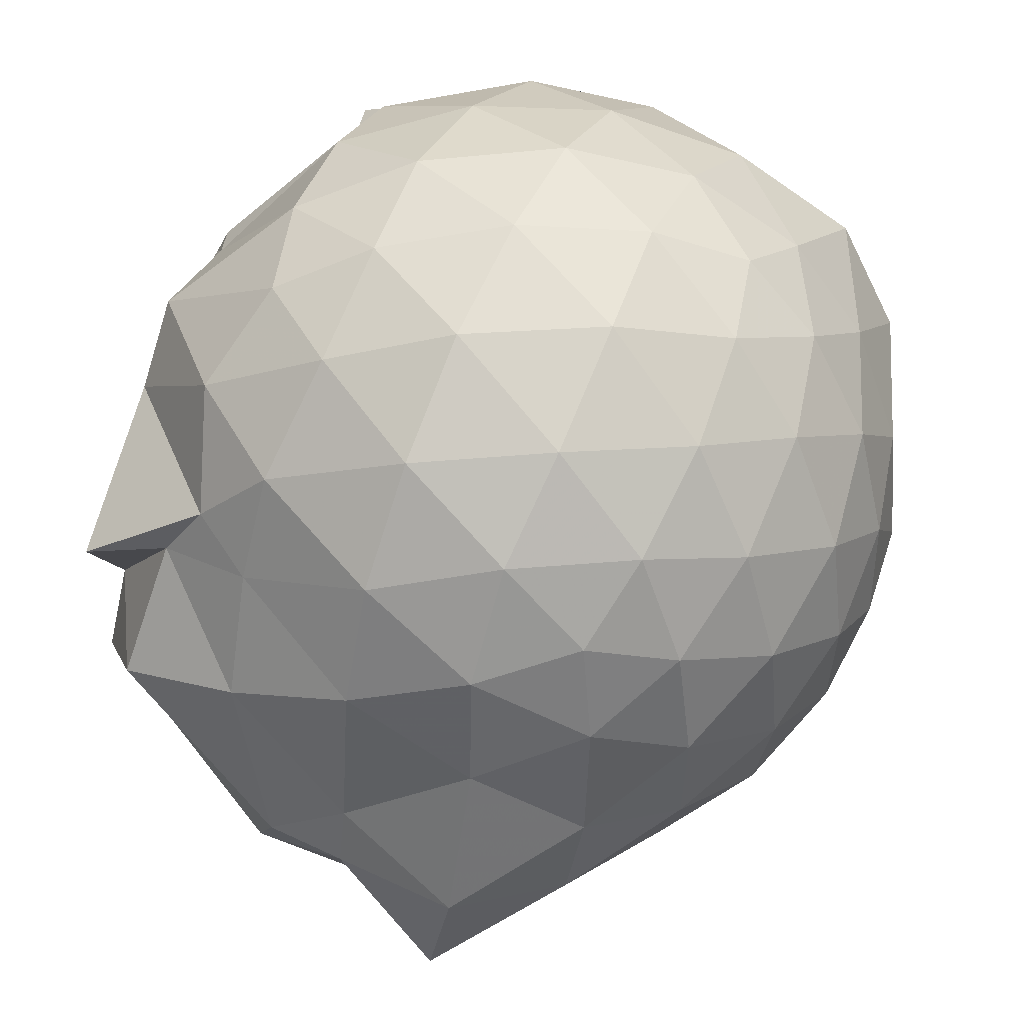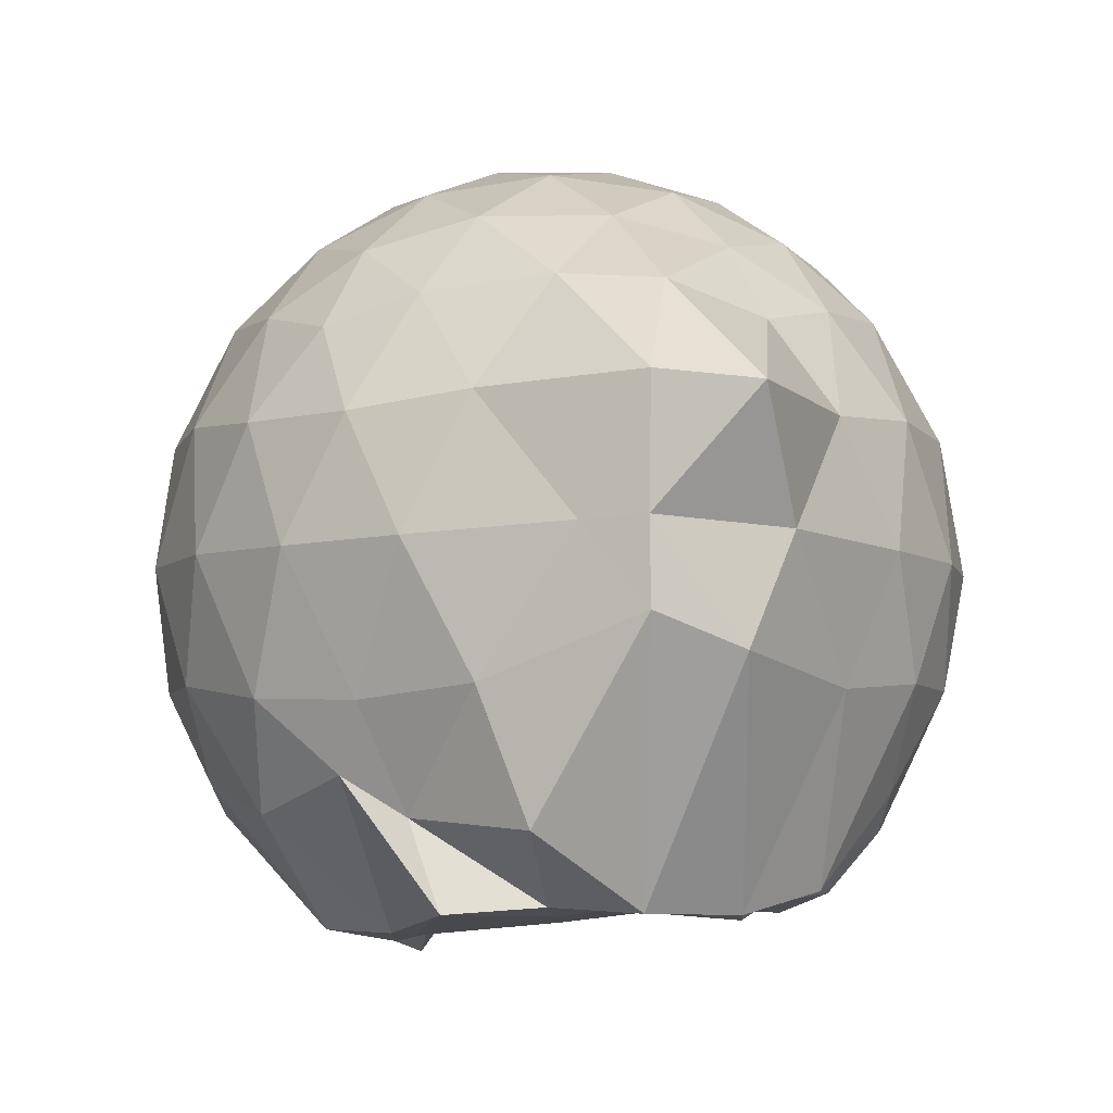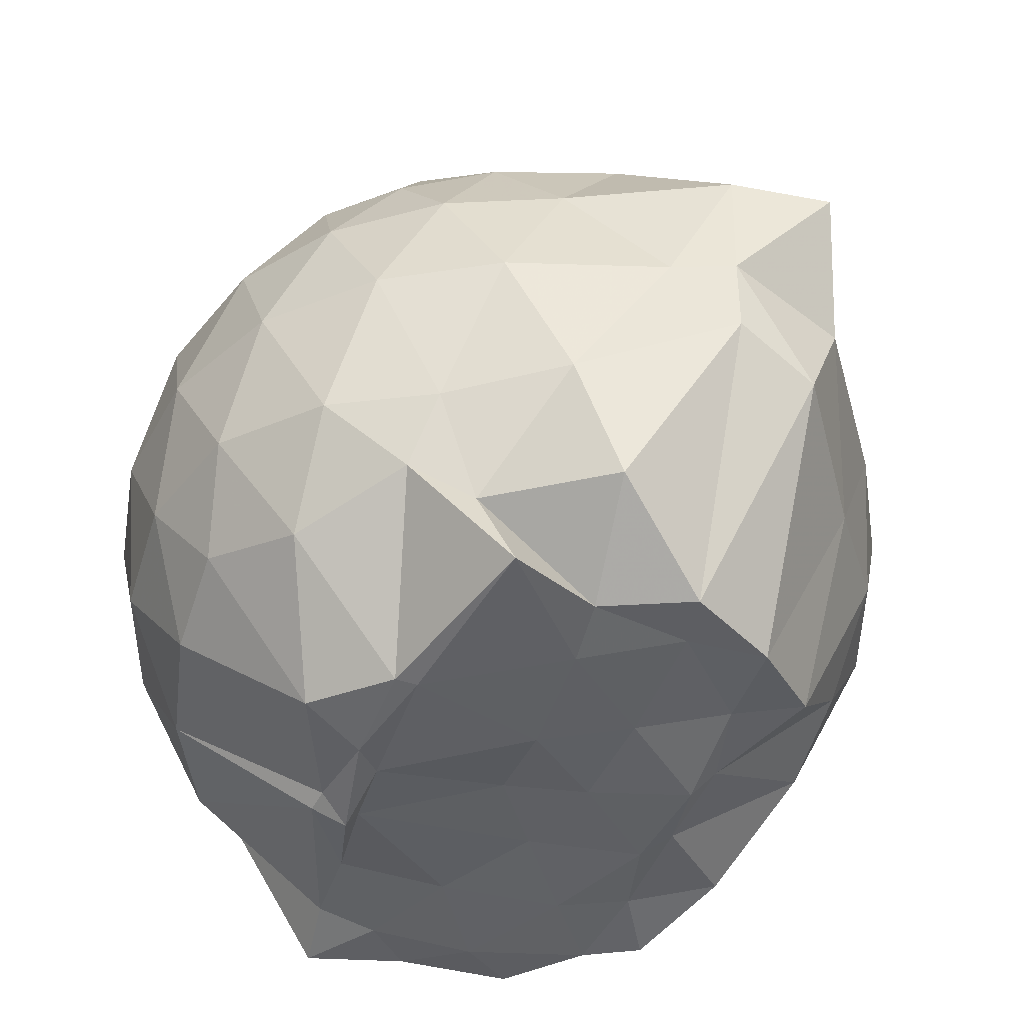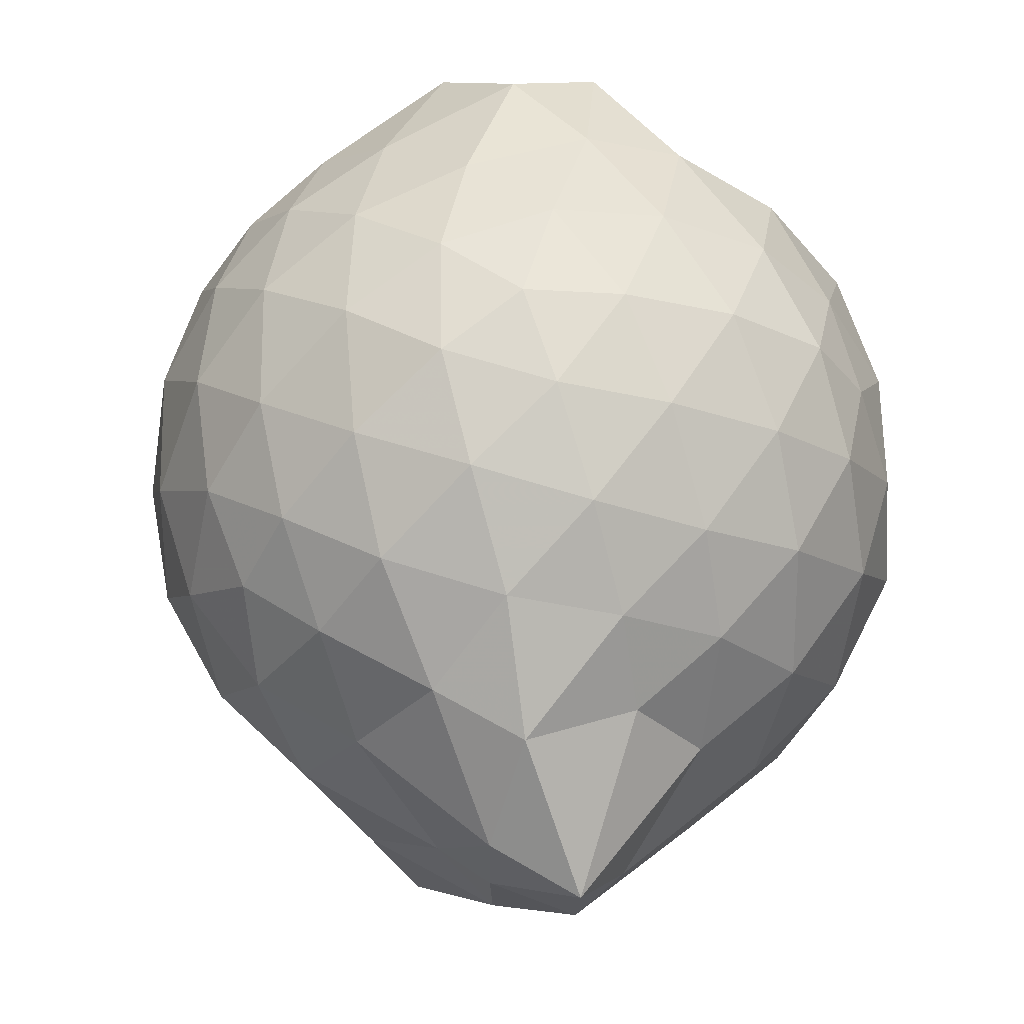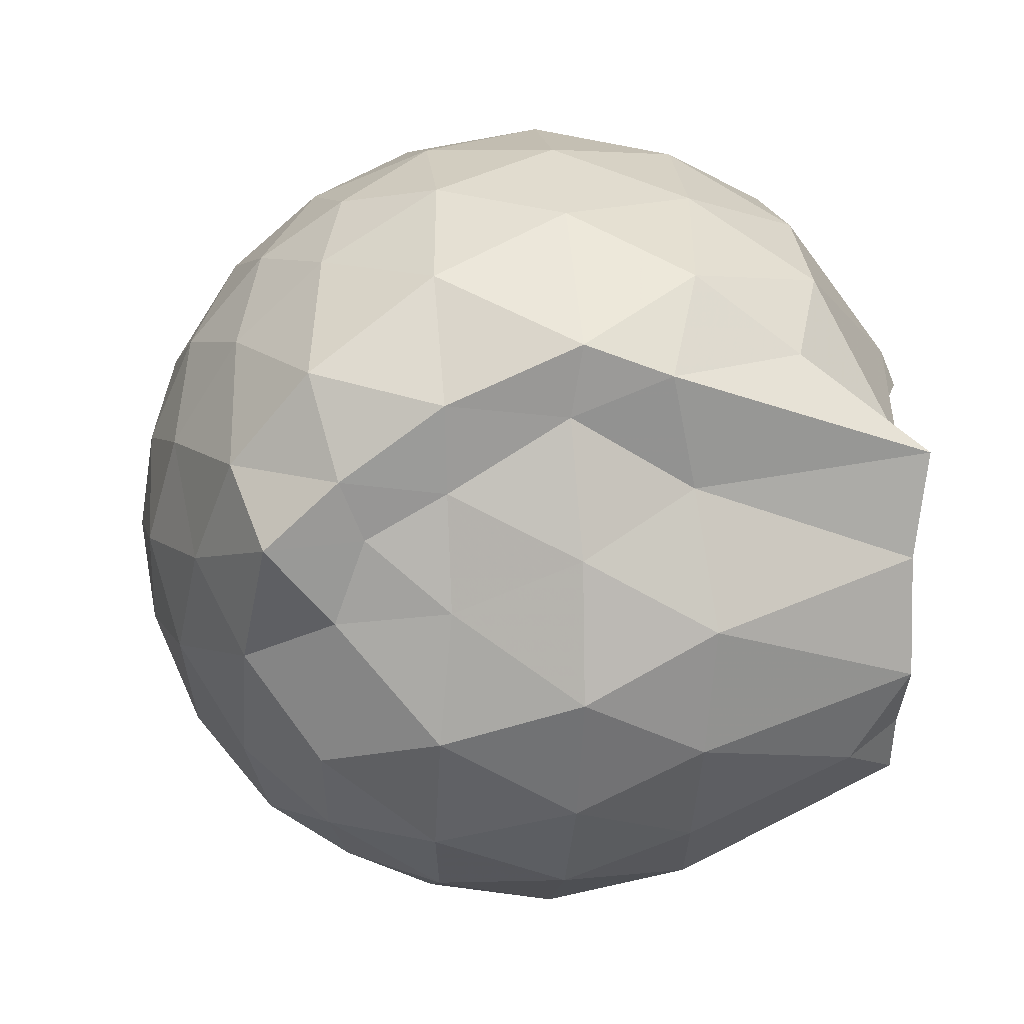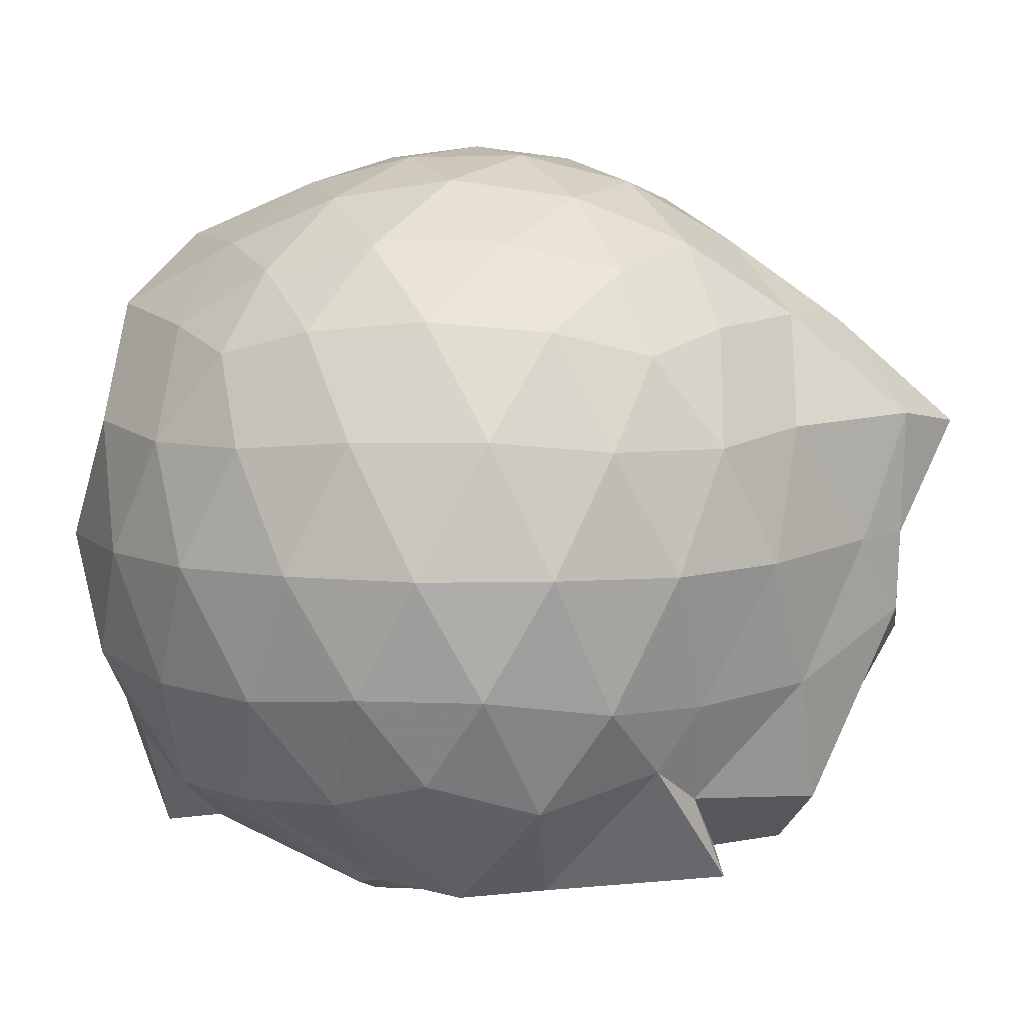
<metadata>
{"format":"obj","ext":"obj","renderer":"f3d","projection":"perspective","resolution":1024,"background":"white","views":[{"elev":55.1,"azim":-65.6,"up":"+Y"},{"elev":-6.6,"azim":-87.0,"up":"+Z"},{"elev":-44.8,"azim":-108.0,"up":"+Z"},{"elev":63.2,"azim":-73.0,"up":"+Z"},{"elev":8.8,"azim":83.9,"up":"+Y"},{"elev":7.0,"azim":-154.7,"up":"+Z"}]}
</metadata>
<code>
v -2.395 -0.3376 0.339
v -2.388 -0.3534 -1.412
v -1.589 -0.2598 -0.1746
v -1.557 -0.1257 -0.1174
v -1.625 0.1077 -0.05667
v -1.921 0.3316 -0.09798
v -2.12 0.4621 -0.1536
v -2.353 0.4664 -0.09711
v -2.632 0.4098 -0.07167
v -2.892 0.2902 -0.09584
v -3.078 0.1404 -0.154
v -3.158 -0.08036 -0.09654
v -3.23 -0.3785 -0.07361
v -3.277 -0.6127 -0.09588
v -3.109 -0.8308 -0.1532
v -2.903 -0.9709 -0.09646
v -2.646 -1.087 -0.07288
v -2.364 -1.145 -0.09554
v -2.141 -1.127 -0.155
v -1.948 -0.9936 -0.1006
v -1.737 -0.7895 -0.07871
v -1.63 -0.4533 -0.1089
v -1.561 -0.1548 -0.3545
v -1.519 0.04303 -0.3461
v -1.685 0.3129 -0.3371
v -1.955 0.4934 -0.3641
v -2.229 0.5794 -0.3619
v -2.518 0.5717 -0.3372
v -2.819 0.4703 -0.3341
v -3.053 0.3074 -0.361
v -3.226 0.07047 -0.3655
v -3.306 -0.208 -0.3333
v -3.464 -0.5848 -0.3229
v -3.512 -0.8186 -0.357
v -3.076 -0.9868 -0.3615
v -2.834 -1.148 -0.3351
v -2.529 -1.248 -0.3365
v -2.252 -1.248 -0.3661
v -1.975 -1.16 -0.3657
v -1.737 -0.989 -0.338
v -1.576 -0.7218 -0.3378
v -1.554 -0.4204 -0.3632
v -1.534 0.01278 -0.6225
v -1.498 0.1751 -0.6452
v -1.796 0.4453 -0.6436
v -2.075 0.5831 -0.6464
v -2.38 0.6291 -0.6412
v -2.688 0.5801 -0.6421
v -2.964 0.4355 -0.642
v -3.177 0.2128 -0.6489
v -3.315 -0.05594 -0.6433
v -3.407 -0.4331 -0.6258
v -3.455 -0.5803 -0.6209
v -3.333 -0.8809 -0.6383
v -2.974 -1.117 -0.6444
v -2.701 -1.256 -0.6435
v -2.381 -1.312 -0.6386
v -2.1 -1.249 -0.6466
v -1.817 -1.114 -0.6483
v -1.606 -0.8947 -0.6479
v -1.472 -0.6164 -0.6474
v -1.483 -0.2963 -0.6437
v -1.497 0.1043 -0.8425
v -1.666 0.3117 -0.9175
v -1.946 0.4728 -0.9499
v -2.246 0.569 -0.9526
v -2.532 0.5731 -0.9247
v -2.81 0.4818 -0.9235
v -3.043 0.2879 -0.9668
v -3.169 0.04933 -0.9782
v -3.326 -0.2168 -0.9534
v -3.447 -0.5831 -0.8153
v -3.387 -0.781 -0.8933
v -3.058 -0.9932 -0.9513
v -2.819 -1.161 -0.9247
v -2.546 -1.247 -0.9244
v -2.26 -1.242 -0.9522
v -1.962 -1.142 -0.9552
v -1.723 -0.9813 -0.9298
v -1.563 -0.7494 -0.9304
v -1.496 -0.4638 -0.9469
v -1.562 -0.1512 -0.9023
v -1.668 0.1337 -1.158
v -1.88 0.2847 -1.234
v -2.131 0.4016 -1.229
v -2.408 0.456 -1.204
v -2.647 0.4506 -1.138
v -2.865 0.2965 -1.216
v -3.078 0.09549 -1.135
v -3.112 -0.05698 -1.227
v -3.32 -0.3306 -1.257
v -3.151 -0.5605 -1.429
v -3.03 -0.7687 -1.433
v -2.846 -0.9426 -1.383
v -2.657 -1.111 -1.165
v -2.423 -1.101 -1.244
v -2.144 -0.9906 -1.392
v -1.896 -0.8786 -1.443
v -1.706 -0.8066 -1.298
v -1.634 -0.5974 -1.42
v -1.618 -0.3258 -1.413
v -1.599 -0.08327 -1.443
v -1.585 -0.279 0.04742
v -1.699 -0.1022 0.1161
v -1.962 0.1473 0.09862
v -2.164 0.3284 0.03719
v -2.433 0.2938 0.09817
v -2.728 0.198 0.1001
v -2.968 0.0649 0.03921
v -3.027 -0.1959 0.1009
v -3.031 -0.4939 0.09883
v -2.975 -0.7512 0.0367
v -2.741 -0.8782 0.09614
v -2.447 -0.9704 0.09812
v -2.164 -1.008 0.03425
v -1.975 -0.8149 0.09639
v -1.769 -0.5489 0.09186
v -1.86 -0.3374 0.1999
v -2.05 -0.09381 0.2468
v -2.235 0.1242 0.2077
v -2.516 0.05028 0.2508
v -2.792 -0.05923 0.2093
v -2.814 -0.3435 0.2473
v -2.798 -0.6258 0.2064
v -2.53 -0.7295 0.2474
v -2.239 -0.8011 0.2068
v -2.05 -0.5782 0.2432
v -2.151 -0.3367 0.3126
v -2.314 -0.115 0.3083
v -2.584 -0.2031 0.3131
v -2.587 -0.4761 0.3094
v -2.322 -0.5591 0.3101
v -1.768 -0.067 -1.408
v -2.266 0.08017 -1.497
v -2.32 0.0701 -1.488
v -2.602 0.1854 -1.472
v -2.752 0.01724 -1.478
v -3.162 -0.1316 -1.432
v -3.053 -0.3517 -1.416
v -3.004 -0.5879 -1.412
v -2.8 -0.7748 -1.411
v -2.6 -0.8125 -1.424
v -2.339 -0.801 -1.421
v -2.055 -0.7898 -1.42
v -1.821 -0.7491 -1.438
v -1.756 -0.4649 -1.444
v -1.741 -0.2149 -1.424
v -1.967 -0.0681 -1.409
v -2.271 -0.001947 -1.531
v -2.514 0.03409 -1.501
v -2.753 -0.03416 -1.483
v -2.899 -0.3599 -1.439
v -2.698 -0.5736 -1.425
v -2.537 -0.7726 -1.452
v -2.261 -0.7461 -1.434
v -1.995 -0.6233 -1.431
v -1.98 -0.327 -1.429
v -2.26 -0.03333 -1.481
v -2.436 -0.02946 -1.487
v -2.622 -0.3587 -1.456
v -2.452 -0.5445 -1.435
v -2.196 -0.4795 -1.409
f 3 23 4
f 4 23 24
f 4 24 5
f 5 24 25
f 5 25 6
f 6 25 26
f 6 26 7
f 7 26 27
f 7 27 8
f 8 27 28
f 8 28 9
f 9 28 29
f 9 29 10
f 10 29 30
f 10 30 11
f 11 30 31
f 11 31 12
f 12 31 32
f 12 32 13
f 13 32 33
f 13 33 14
f 14 33 34
f 14 34 15
f 15 34 35
f 15 35 16
f 16 35 36
f 16 36 17
f 17 36 37
f 17 37 18
f 18 37 38
f 18 38 19
f 19 38 39
f 19 39 20
f 20 39 40
f 20 40 21
f 21 40 41
f 21 41 22
f 22 41 42
f 22 42 3
f 3 42 23
f 23 43 24
f 24 43 44
f 24 44 25
f 25 44 45
f 25 45 26
f 26 45 46
f 26 46 27
f 27 46 47
f 27 47 28
f 28 47 48
f 28 48 29
f 29 48 49
f 29 49 30
f 30 49 50
f 30 50 31
f 31 50 51
f 31 51 32
f 32 51 52
f 32 52 33
f 33 52 53
f 33 53 34
f 34 53 54
f 34 54 35
f 35 54 55
f 35 55 36
f 36 55 56
f 36 56 37
f 37 56 57
f 37 57 38
f 38 57 58
f 38 58 39
f 39 58 59
f 39 59 40
f 40 59 60
f 40 60 41
f 41 60 61
f 41 61 42
f 42 61 62
f 42 62 23
f 23 62 43
f 43 63 44
f 44 63 64
f 44 64 45
f 45 64 65
f 45 65 46
f 46 65 66
f 46 66 47
f 47 66 67
f 47 67 48
f 48 67 68
f 48 68 49
f 49 68 69
f 49 69 50
f 50 69 70
f 50 70 51
f 51 70 71
f 51 71 52
f 52 71 72
f 52 72 53
f 53 72 73
f 53 73 54
f 54 73 74
f 54 74 55
f 55 74 75
f 55 75 56
f 56 75 76
f 56 76 57
f 57 76 77
f 57 77 58
f 58 77 78
f 58 78 59
f 59 78 79
f 59 79 60
f 60 79 80
f 60 80 61
f 61 80 81
f 61 81 62
f 62 81 82
f 62 82 43
f 43 82 63
f 63 83 64
f 64 83 84
f 64 84 65
f 65 84 85
f 65 85 66
f 66 85 86
f 66 86 67
f 67 86 87
f 67 87 68
f 68 87 88
f 68 88 69
f 69 88 89
f 69 89 70
f 70 89 90
f 70 90 71
f 71 90 91
f 71 91 72
f 72 91 92
f 72 92 73
f 73 92 93
f 73 93 74
f 74 93 94
f 74 94 75
f 75 94 95
f 75 95 76
f 76 95 96
f 76 96 77
f 77 96 97
f 77 97 78
f 78 97 98
f 78 98 79
f 79 98 99
f 79 99 80
f 80 99 100
f 80 100 81
f 81 100 101
f 81 101 82
f 82 101 102
f 82 102 63
f 63 102 83
f 103 104 118
f 104 119 118
f 104 105 119
f 105 120 119
f 105 106 120
f 106 107 120
f 107 121 120
f 107 108 121
f 108 122 121
f 108 109 122
f 109 110 122
f 110 123 122
f 110 111 123
f 111 124 123
f 111 112 124
f 112 113 124
f 113 125 124
f 113 114 125
f 114 126 125
f 114 115 126
f 115 116 126
f 116 127 126
f 116 117 127
f 117 118 127
f 117 103 118
f 118 119 128
f 119 129 128
f 119 120 129
f 120 121 129
f 121 130 129
f 121 122 130
f 122 123 130
f 123 131 130
f 123 124 131
f 124 125 131
f 125 132 131
f 125 126 132
f 126 127 132
f 127 128 132
f 127 118 128
f 133 148 134
f 134 148 149
f 134 149 135
f 135 149 150
f 135 150 136
f 136 150 137
f 137 150 151
f 137 151 138
f 138 151 152
f 138 152 139
f 139 152 140
f 140 152 153
f 140 153 141
f 141 153 154
f 141 154 142
f 142 154 143
f 143 154 155
f 143 155 144
f 144 155 156
f 144 156 145
f 145 156 146
f 146 156 157
f 146 157 147
f 147 157 148
f 147 148 133
f 148 158 149
f 149 158 159
f 149 159 150
f 150 159 151
f 151 159 160
f 151 160 152
f 152 160 153
f 153 160 161
f 153 161 154
f 154 161 155
f 155 161 162
f 155 162 156
f 156 162 157
f 157 162 158
f 157 158 148
f 3 4 103
f 103 4 104
f 4 5 104
f 104 5 105
f 5 6 105
f 105 6 106
f 6 7 106
f 7 8 106
f 106 8 107
f 8 9 107
f 107 9 108
f 9 10 108
f 108 10 109
f 10 11 109
f 11 12 109
f 109 12 110
f 12 13 110
f 110 13 111
f 13 14 111
f 111 14 112
f 14 15 112
f 15 16 112
f 112 16 113
f 16 17 113
f 113 17 114
f 17 18 114
f 114 18 115
f 18 19 115
f 19 20 115
f 115 20 116
f 20 21 116
f 116 21 117
f 21 22 117
f 117 22 103
f 22 3 103
f 83 133 84
f 84 133 134
f 84 134 85
f 85 134 135
f 85 135 86
f 86 135 136
f 86 136 87
f 87 136 88
f 88 136 137
f 88 137 89
f 89 137 138
f 89 138 90
f 90 138 139
f 90 139 91
f 91 139 92
f 92 139 140
f 92 140 93
f 93 140 141
f 93 141 94
f 94 141 142
f 94 142 95
f 95 142 96
f 96 142 143
f 96 143 97
f 97 143 144
f 97 144 98
f 98 144 145
f 98 145 99
f 99 145 100
f 100 145 146
f 100 146 101
f 101 146 147
f 101 147 102
f 102 147 133
f 102 133 83
f 128 129 1
f 129 130 1
f 130 131 1
f 131 132 1
f 132 128 1
f 159 158 2
f 160 159 2
f 161 160 2
f 162 161 2
f 158 162 2

</code>
